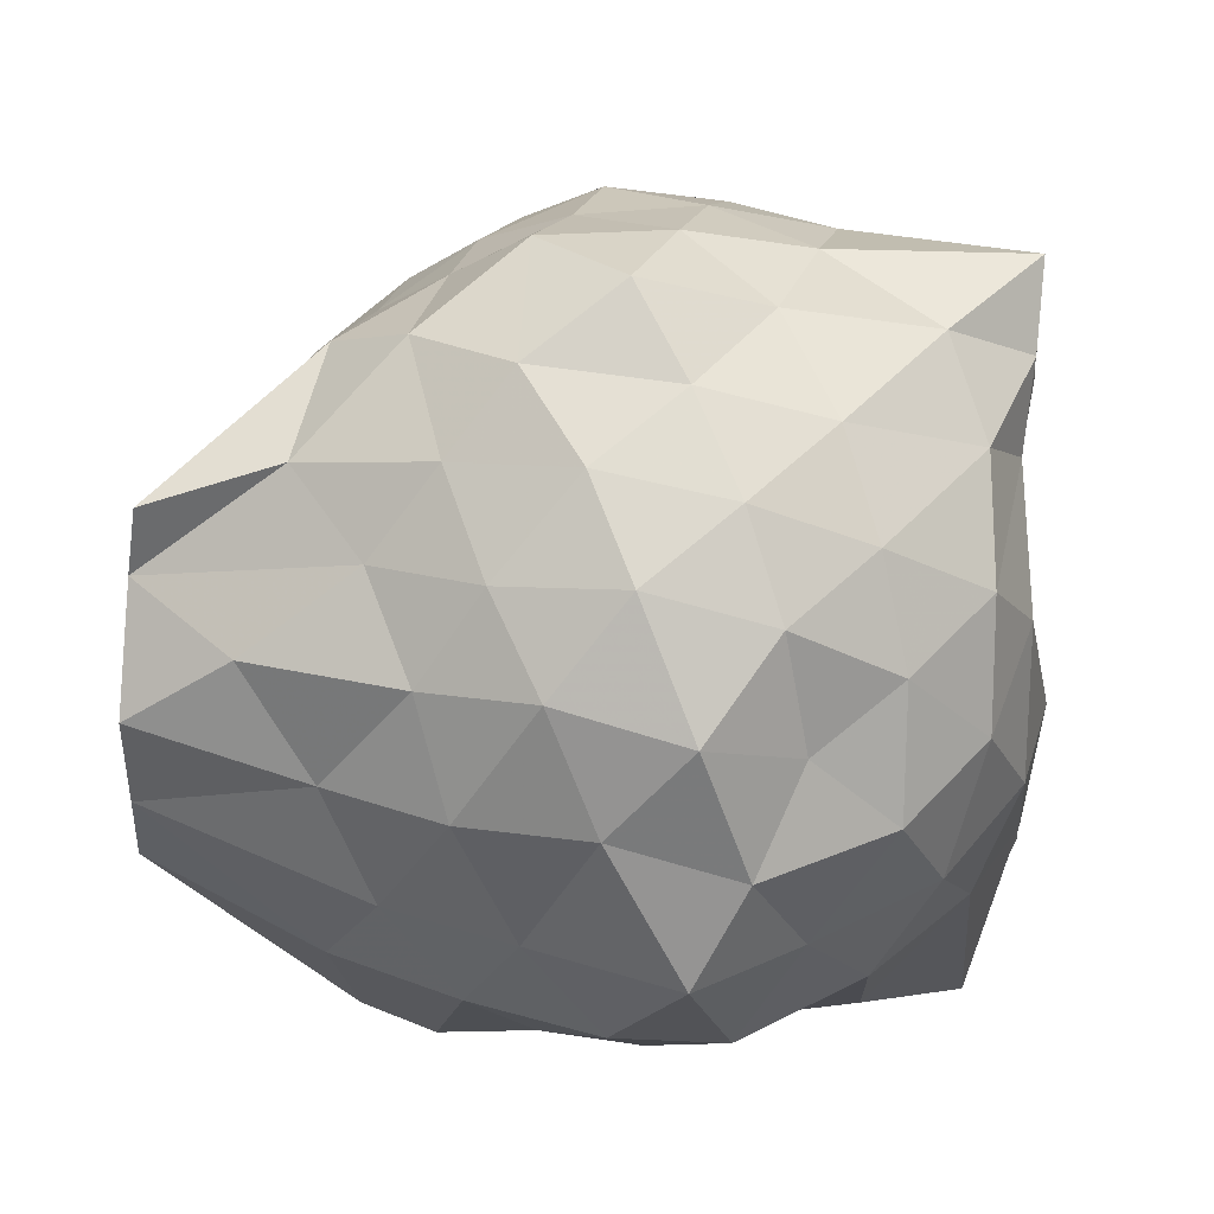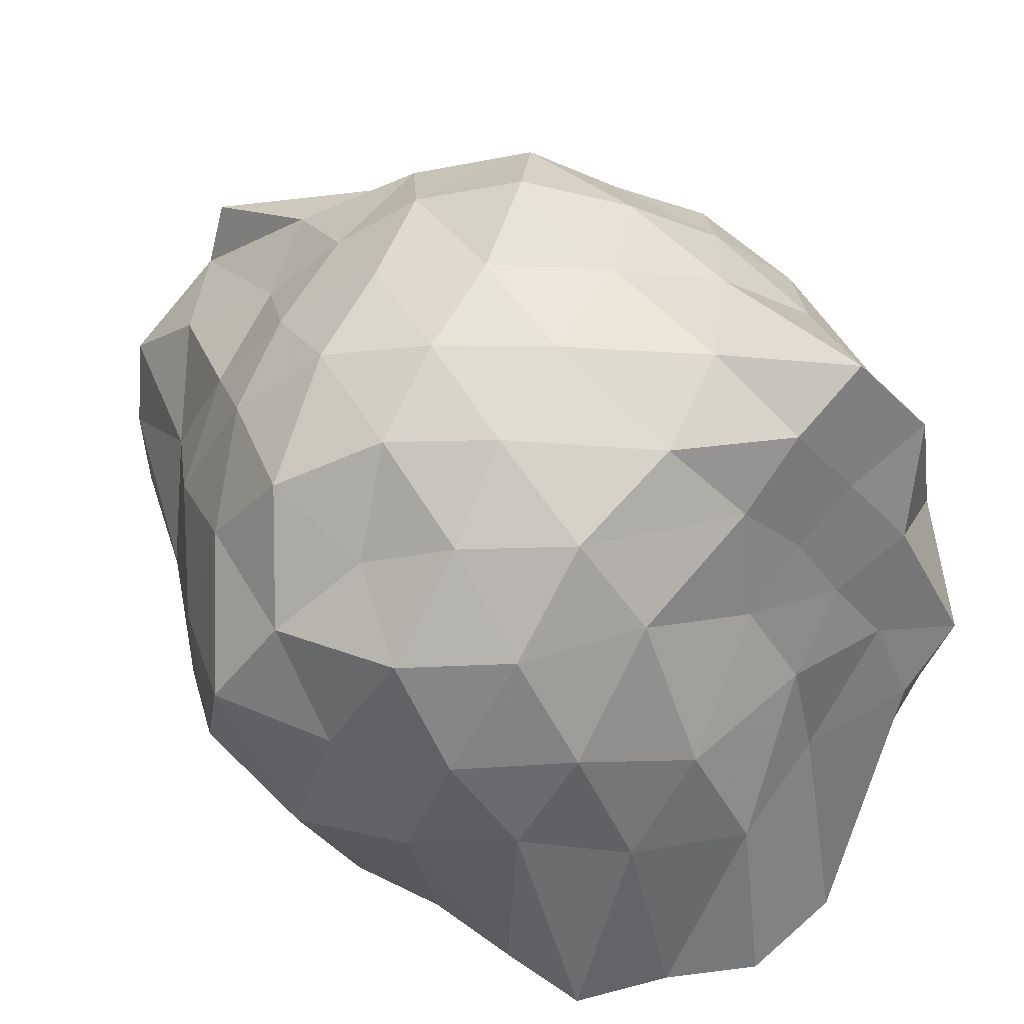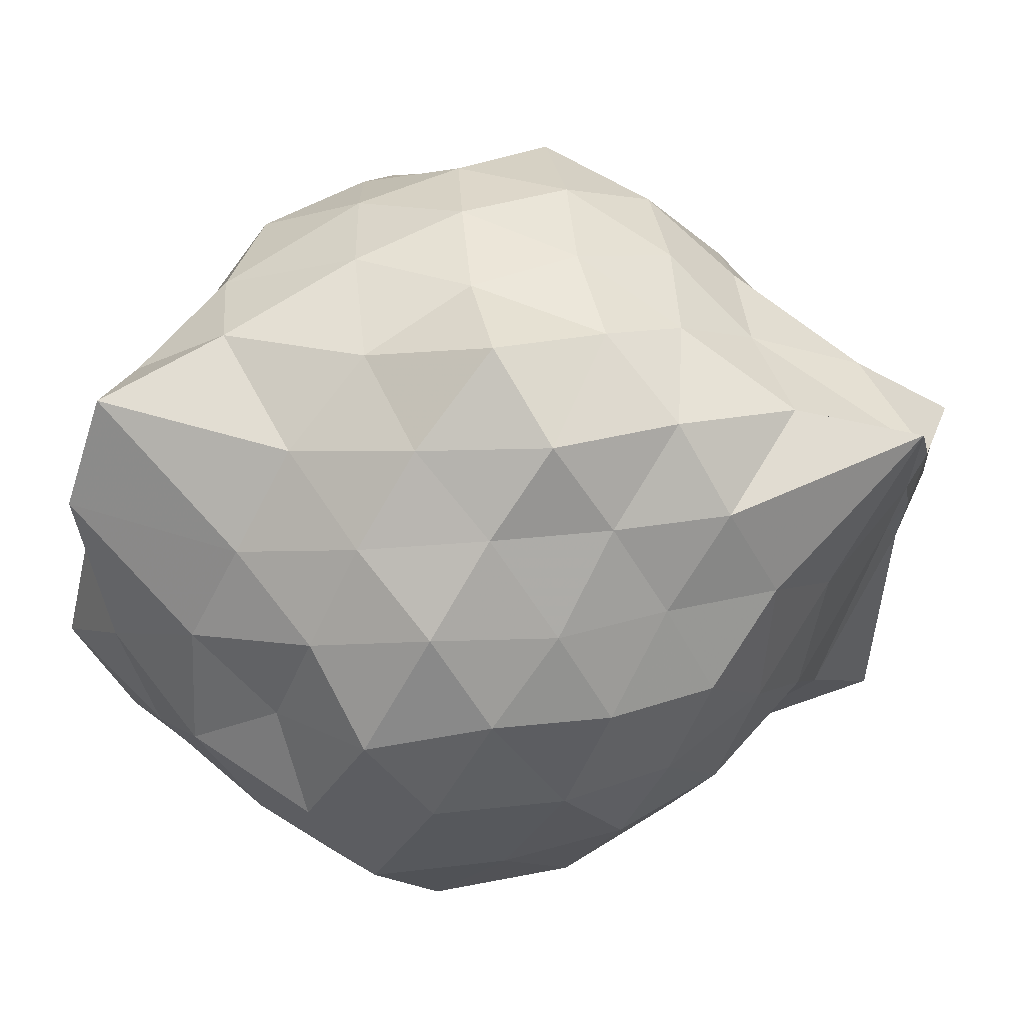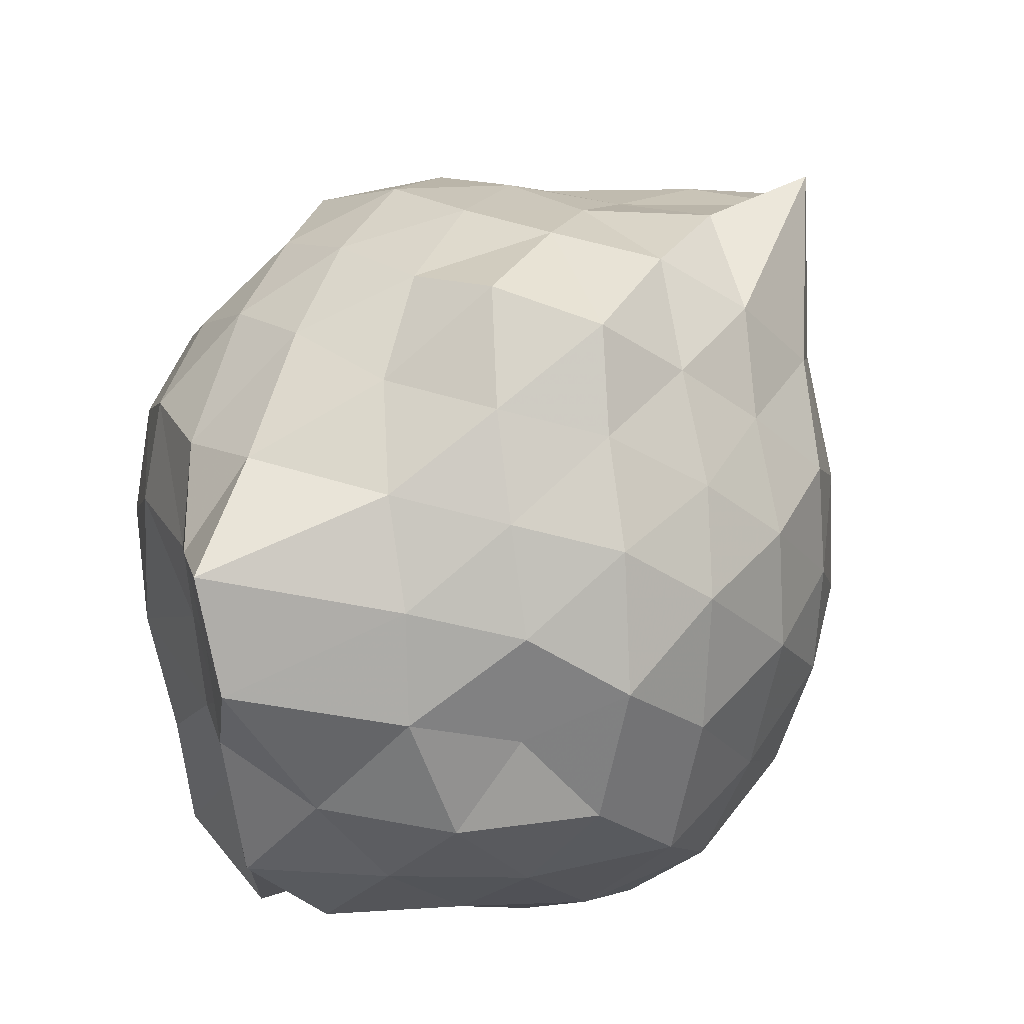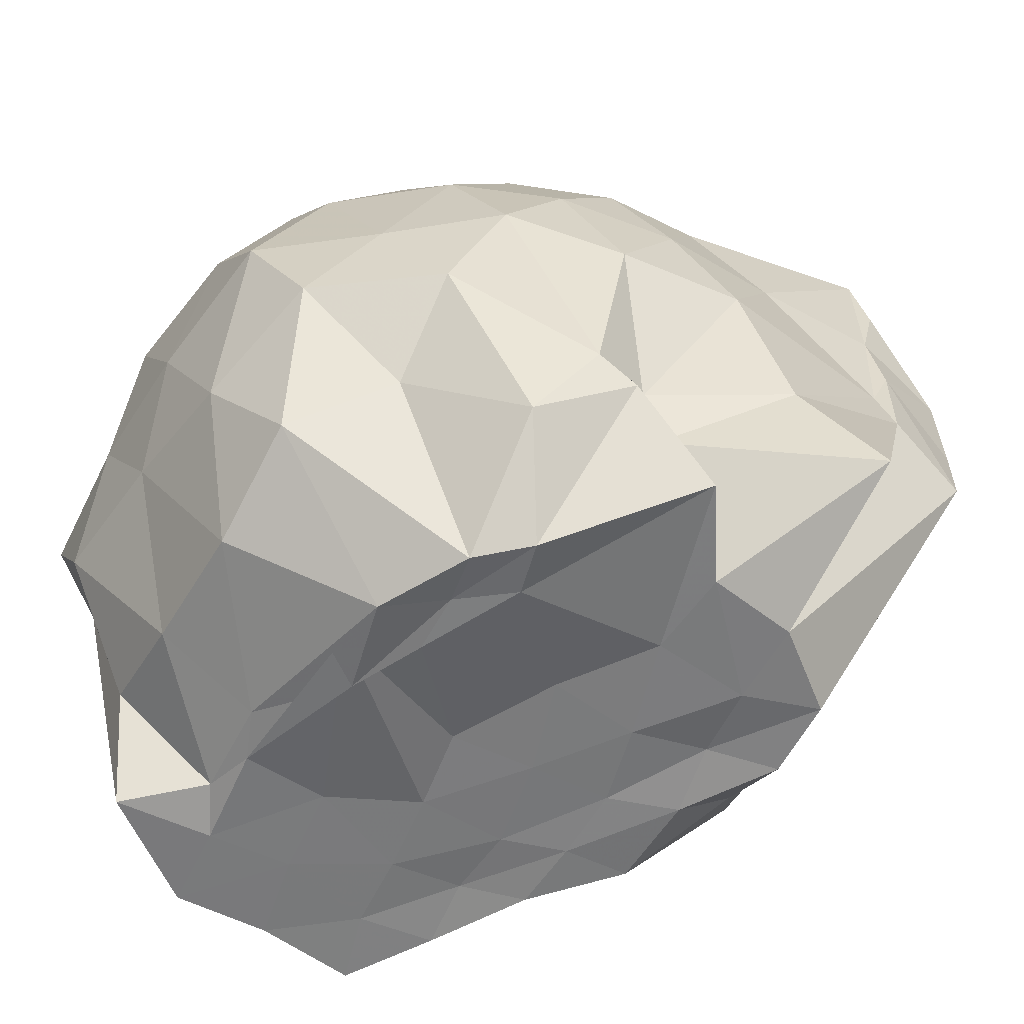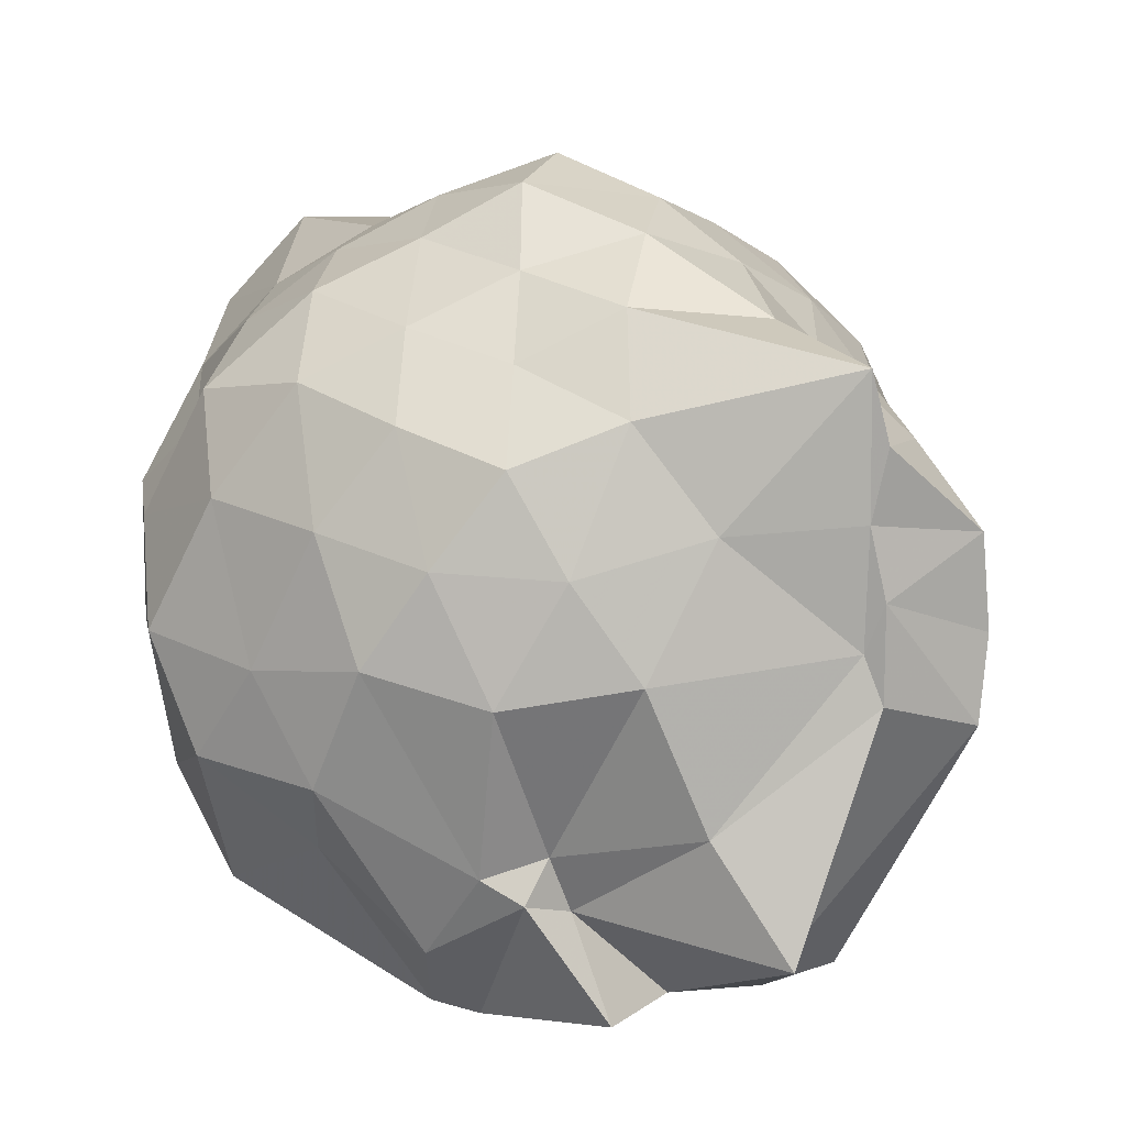
<metadata>
{"format":"obj","ext":"obj","renderer":"f3d","projection":"perspective","resolution":1024,"background":"white","views":[{"elev":47.0,"azim":-3.9,"up":"+Z"},{"elev":32.3,"azim":50.2,"up":"+Z"},{"elev":68.6,"azim":-165.6,"up":"+Z"},{"elev":56.7,"azim":152.0,"up":"+Z"},{"elev":-58.5,"azim":-146.5,"up":"+Z"},{"elev":13.1,"azim":-118.0,"up":"+Z"}]}
</metadata>
<code>
v -2.443 -0.3617 0.3802
v -2.331 -0.3436 -1.437
v -1.593 -0.2335 -0.2778
v -1.559 -0.1048 -0.151
v -1.522 0.0898 -0.04316
v -1.878 0.3007 -0.1413
v -2.109 0.4092 -0.2379
v -2.35 0.4778 -0.1142
v -2.627 0.3684 -0.06716
v -2.884 0.2555 -0.1319
v -3.096 0.1038 -0.2026
v -3.188 -0.1385 -0.1067
v -3.442 -0.5622 0.008385
v -3.469 -0.5923 -0.1528
v -3.259 -0.8031 -0.1892
v -2.908 -0.944 -0.1497
v -2.659 -1.06 -0.07836
v -2.369 -1.162 -0.1157
v -2.147 -1.086 -0.2466
v -1.942 -0.9717 -0.156
v -1.742 -0.7794 -0.1277
v -1.625 -0.3825 -0.1475
v -1.563 -0.1235 -0.4345
v -1.511 0.04084 -0.3226
v -1.644 0.2724 -0.3813
v -1.905 0.4712 -0.4025
v -2.222 0.5816 -0.4146
v -2.524 0.5333 -0.3246
v -2.817 0.4168 -0.3556
v -3.037 0.2567 -0.414
v -3.21 0.01712 -0.4258
v -3.313 -0.2794 -0.3425
v -3.447 -0.5632 -0.3203
v -3.501 -0.8129 -0.3485
v -3.111 -0.9458 -0.419
v -2.849 -1.107 -0.3672
v -2.559 -1.208 -0.3186
v -2.266 -1.248 -0.4246
v -1.958 -1.14 -0.4121
v -1.755 -0.9485 -0.376
v -1.63 -0.675 -0.3335
v -1.611 -0.362 -0.4238
v -1.531 0.003731 -0.5907
v -1.469 0.2147 -0.6375
v -1.761 0.3869 -0.6476
v -2.063 0.5292 -0.6911
v -2.394 0.6411 -0.6377
v -2.693 0.5182 -0.6743
v -2.956 0.3805 -0.6318
v -3.152 0.1646 -0.6995
v -3.303 -0.1113 -0.6474
v -3.437 -0.5616 -0.5988
v -3.469 -0.5932 -0.4855
v -3.501 -0.8356 -0.5687
v -3.005 -1.052 -0.6826
v -2.722 -1.202 -0.6423
v -2.395 -1.345 -0.6376
v -2.14 -1.198 -0.6953
v -1.846 -1.072 -0.6676
v -1.647 -0.8579 -0.6339
v -1.547 -0.5809 -0.7048
v -1.569 -0.2365 -0.6325
v -1.501 0.08654 -0.7941
v -1.625 0.2917 -0.9091
v -1.937 0.4172 -0.9406
v -2.232 0.5256 -1.007
v -2.532 0.5865 -0.8995
v -2.836 0.4398 -0.9154
v -3.061 0.1549 -1.096
v -3.08 -0.004739 -1.065
v -3.356 -0.2397 -0.9826
v -3.469 -0.5937 -0.7108
v -3.509 -0.8105 -0.7692
v -3.131 -0.939 -0.9789
v -2.843 -1.127 -0.92
v -2.552 -1.27 -0.8794
v -2.284 -1.204 -1.018
v -1.986 -1.092 -0.9621
v -1.753 -0.9478 -0.8852
v -1.605 -0.7216 -0.9451
v -1.524 -0.419 -0.9967
v -1.582 -0.1558 -0.8843
v -1.635 0.05993 -1.205
v -1.875 0.1895 -1.299
v -2.162 0.3357 -1.342
v -2.41 0.4617 -1.238
v -2.65 0.3515 -1.114
v -2.921 0.2181 -1.296
v -3.106 0.06901 -1.157
v -3.075 -0.06031 -1.198
v -3.502 -0.363 -1.25
v -3.126 -0.5204 -1.436
v -3.079 -0.7449 -1.437
v -2.91 -0.839 -1.437
v -2.687 -1.02 -1.194
v -2.445 -0.9117 -1.431
v -2.203 -0.8413 -1.438
v -1.941 -0.8228 -1.438
v -1.702 -0.7987 -1.438
v -1.619 -0.5748 -1.435
v -1.507 -0.3756 -1.435
v -1.565 -0.06326 -1.438
v -1.592 -0.2591 0.02357
v -1.562 -0.1013 0.1636
v -1.958 0.1394 0.05251
v -2.178 0.3026 0.006296
v -2.454 0.2543 0.1026
v -2.729 0.1577 0.051
v -2.952 0.0117 -0.009579
v -3.044 -0.2094 0.1084
v -3.132 -0.521 0.07398
v -2.991 -0.7234 -0.01822
v -2.755 -0.8581 0.04627
v -2.474 -0.9403 0.1014
v -2.192 -0.9793 0.01128
v -1.986 -0.8078 0.04536
v -1.73 -0.5274 0.02774
v -1.8 -0.3306 0.1729
v -2.031 -0.08112 0.1874
v -2.244 0.1041 0.1624
v -2.535 0.028 0.2153
v -2.795 -0.08499 0.1657
v -2.882 -0.3453 0.2406
v -2.829 -0.6233 0.1545
v -2.554 -0.7167 0.2114
v -2.255 -0.7864 0.166
v -2.046 -0.5932 0.1825
v -2.146 -0.3283 0.2509
v -2.325 -0.1146 0.2832
v -2.628 -0.1764 0.3373
v -2.673 -0.5007 0.2913
v -2.339 -0.5553 0.2636
v -1.766 -0.1585 -1.411
v -1.982 -0.0319 -1.434
v -2.43 0.09455 -1.527
v -2.667 0.08479 -1.52
v -2.805 0.02793 -1.514
v -3.187 -0.09998 -1.435
v -3.06 -0.313 -1.438
v -2.948 -0.6117 -1.437
v -2.795 -0.7096 -1.419
v -2.655 -0.8123 -1.439
v -2.367 -0.7715 -1.437
v -2.089 -0.7275 -1.425
v -1.836 -0.6736 -1.434
v -1.792 -0.4399 -1.437
v -1.687 -0.2662 -1.437
v -1.899 -0.1278 -1.442
v -2.249 -0.06225 -1.503
v -2.565 0.006632 -1.499
v -2.705 -0.0607 -1.501
v -2.864 -0.392 -1.435
v -2.683 -0.5615 -1.437
v -2.529 -0.693 -1.432
v -2.254 -0.6582 -1.433
v -1.998 -0.5769 -1.436
v -1.98 -0.3191 -1.438
v -2.309 0.05357 -1.5
v -2.437 -0.06201 -1.5
v -2.61 -0.3506 -1.438
v -2.435 -0.5193 -1.438
v -2.166 -0.4622 -1.438
f 3 23 4
f 4 23 24
f 4 24 5
f 5 24 25
f 5 25 6
f 6 25 26
f 6 26 7
f 7 26 27
f 7 27 8
f 8 27 28
f 8 28 9
f 9 28 29
f 9 29 10
f 10 29 30
f 10 30 11
f 11 30 31
f 11 31 12
f 12 31 32
f 12 32 13
f 13 32 33
f 13 33 14
f 14 33 34
f 14 34 15
f 15 34 35
f 15 35 16
f 16 35 36
f 16 36 17
f 17 36 37
f 17 37 18
f 18 37 38
f 18 38 19
f 19 38 39
f 19 39 20
f 20 39 40
f 20 40 21
f 21 40 41
f 21 41 22
f 22 41 42
f 22 42 3
f 3 42 23
f 23 43 24
f 24 43 44
f 24 44 25
f 25 44 45
f 25 45 26
f 26 45 46
f 26 46 27
f 27 46 47
f 27 47 28
f 28 47 48
f 28 48 29
f 29 48 49
f 29 49 30
f 30 49 50
f 30 50 31
f 31 50 51
f 31 51 32
f 32 51 52
f 32 52 33
f 33 52 53
f 33 53 34
f 34 53 54
f 34 54 35
f 35 54 55
f 35 55 36
f 36 55 56
f 36 56 37
f 37 56 57
f 37 57 38
f 38 57 58
f 38 58 39
f 39 58 59
f 39 59 40
f 40 59 60
f 40 60 41
f 41 60 61
f 41 61 42
f 42 61 62
f 42 62 23
f 23 62 43
f 43 63 44
f 44 63 64
f 44 64 45
f 45 64 65
f 45 65 46
f 46 65 66
f 46 66 47
f 47 66 67
f 47 67 48
f 48 67 68
f 48 68 49
f 49 68 69
f 49 69 50
f 50 69 70
f 50 70 51
f 51 70 71
f 51 71 52
f 52 71 72
f 52 72 53
f 53 72 73
f 53 73 54
f 54 73 74
f 54 74 55
f 55 74 75
f 55 75 56
f 56 75 76
f 56 76 57
f 57 76 77
f 57 77 58
f 58 77 78
f 58 78 59
f 59 78 79
f 59 79 60
f 60 79 80
f 60 80 61
f 61 80 81
f 61 81 62
f 62 81 82
f 62 82 43
f 43 82 63
f 63 83 64
f 64 83 84
f 64 84 65
f 65 84 85
f 65 85 66
f 66 85 86
f 66 86 67
f 67 86 87
f 67 87 68
f 68 87 88
f 68 88 69
f 69 88 89
f 69 89 70
f 70 89 90
f 70 90 71
f 71 90 91
f 71 91 72
f 72 91 92
f 72 92 73
f 73 92 93
f 73 93 74
f 74 93 94
f 74 94 75
f 75 94 95
f 75 95 76
f 76 95 96
f 76 96 77
f 77 96 97
f 77 97 78
f 78 97 98
f 78 98 79
f 79 98 99
f 79 99 80
f 80 99 100
f 80 100 81
f 81 100 101
f 81 101 82
f 82 101 102
f 82 102 63
f 63 102 83
f 103 104 118
f 104 119 118
f 104 105 119
f 105 120 119
f 105 106 120
f 106 107 120
f 107 121 120
f 107 108 121
f 108 122 121
f 108 109 122
f 109 110 122
f 110 123 122
f 110 111 123
f 111 124 123
f 111 112 124
f 112 113 124
f 113 125 124
f 113 114 125
f 114 126 125
f 114 115 126
f 115 116 126
f 116 127 126
f 116 117 127
f 117 118 127
f 117 103 118
f 118 119 128
f 119 129 128
f 119 120 129
f 120 121 129
f 121 130 129
f 121 122 130
f 122 123 130
f 123 131 130
f 123 124 131
f 124 125 131
f 125 132 131
f 125 126 132
f 126 127 132
f 127 128 132
f 127 118 128
f 133 148 134
f 134 148 149
f 134 149 135
f 135 149 150
f 135 150 136
f 136 150 137
f 137 150 151
f 137 151 138
f 138 151 152
f 138 152 139
f 139 152 140
f 140 152 153
f 140 153 141
f 141 153 154
f 141 154 142
f 142 154 143
f 143 154 155
f 143 155 144
f 144 155 156
f 144 156 145
f 145 156 146
f 146 156 157
f 146 157 147
f 147 157 148
f 147 148 133
f 148 158 149
f 149 158 159
f 149 159 150
f 150 159 151
f 151 159 160
f 151 160 152
f 152 160 153
f 153 160 161
f 153 161 154
f 154 161 155
f 155 161 162
f 155 162 156
f 156 162 157
f 157 162 158
f 157 158 148
f 3 4 103
f 103 4 104
f 4 5 104
f 104 5 105
f 5 6 105
f 105 6 106
f 6 7 106
f 7 8 106
f 106 8 107
f 8 9 107
f 107 9 108
f 9 10 108
f 108 10 109
f 10 11 109
f 11 12 109
f 109 12 110
f 12 13 110
f 110 13 111
f 13 14 111
f 111 14 112
f 14 15 112
f 15 16 112
f 112 16 113
f 16 17 113
f 113 17 114
f 17 18 114
f 114 18 115
f 18 19 115
f 19 20 115
f 115 20 116
f 20 21 116
f 116 21 117
f 21 22 117
f 117 22 103
f 22 3 103
f 83 133 84
f 84 133 134
f 84 134 85
f 85 134 135
f 85 135 86
f 86 135 136
f 86 136 87
f 87 136 88
f 88 136 137
f 88 137 89
f 89 137 138
f 89 138 90
f 90 138 139
f 90 139 91
f 91 139 92
f 92 139 140
f 92 140 93
f 93 140 141
f 93 141 94
f 94 141 142
f 94 142 95
f 95 142 96
f 96 142 143
f 96 143 97
f 97 143 144
f 97 144 98
f 98 144 145
f 98 145 99
f 99 145 100
f 100 145 146
f 100 146 101
f 101 146 147
f 101 147 102
f 102 147 133
f 102 133 83
f 128 129 1
f 129 130 1
f 130 131 1
f 131 132 1
f 132 128 1
f 159 158 2
f 160 159 2
f 161 160 2
f 162 161 2
f 158 162 2

</code>
